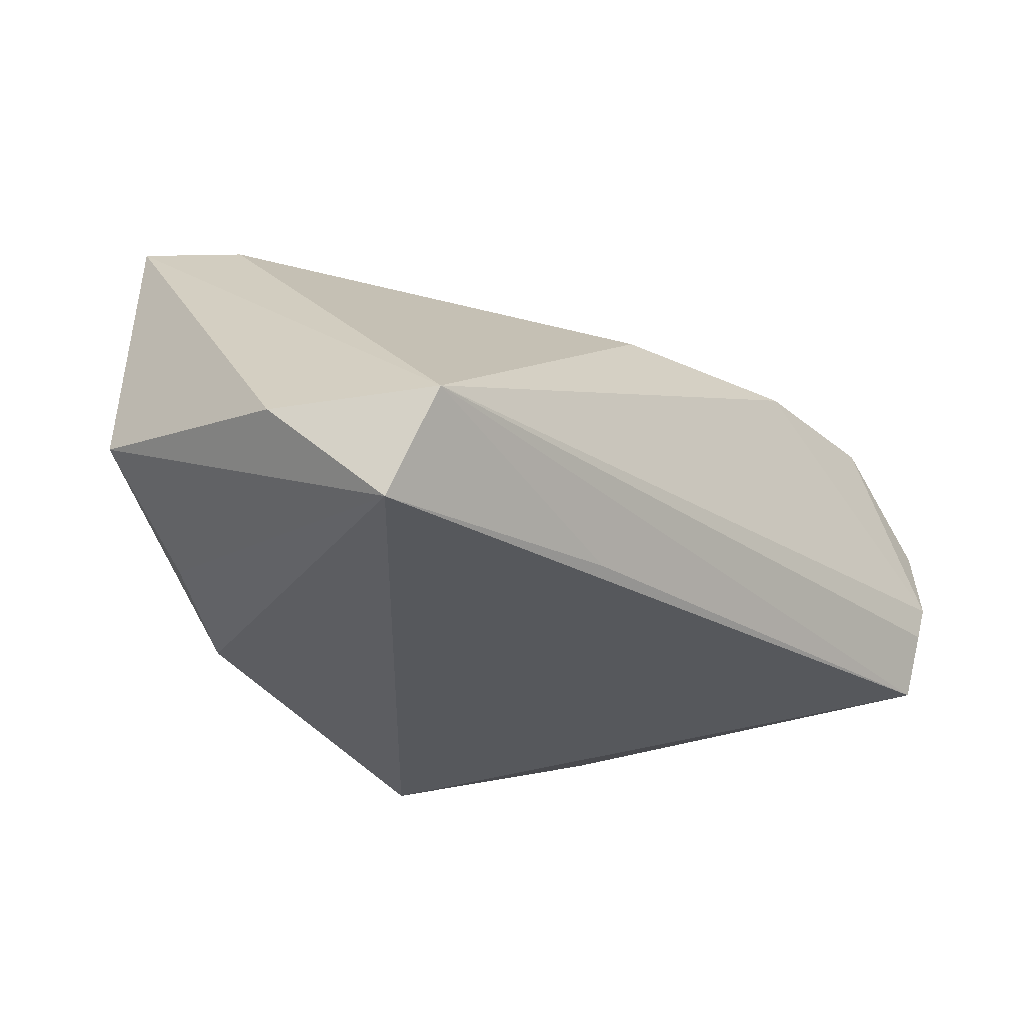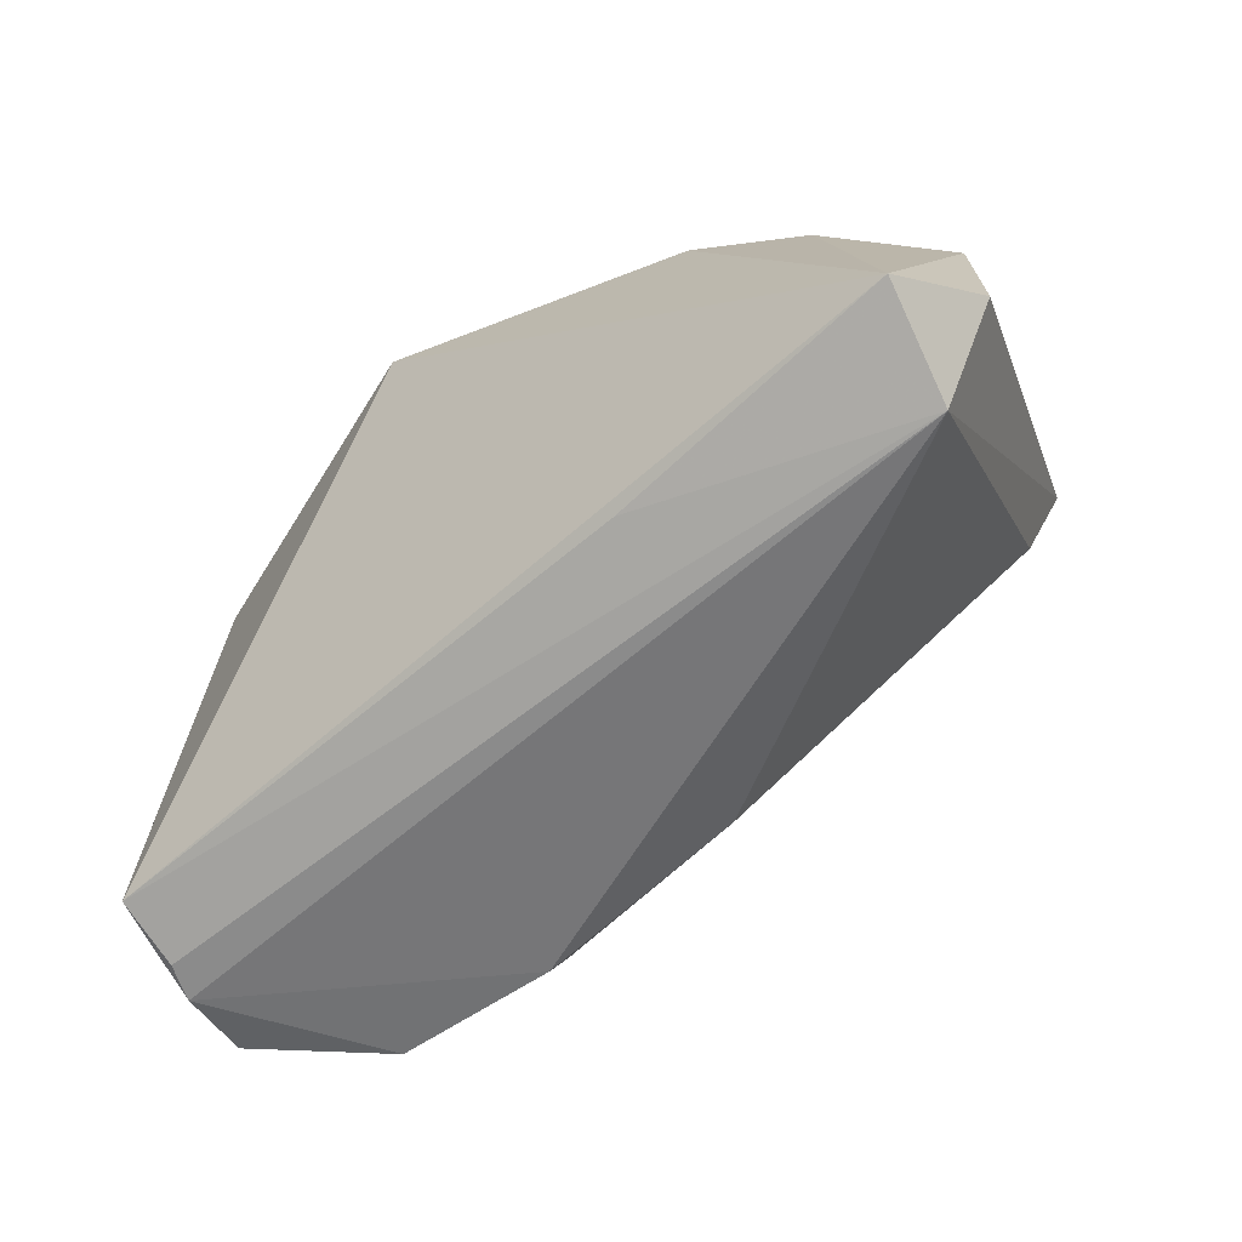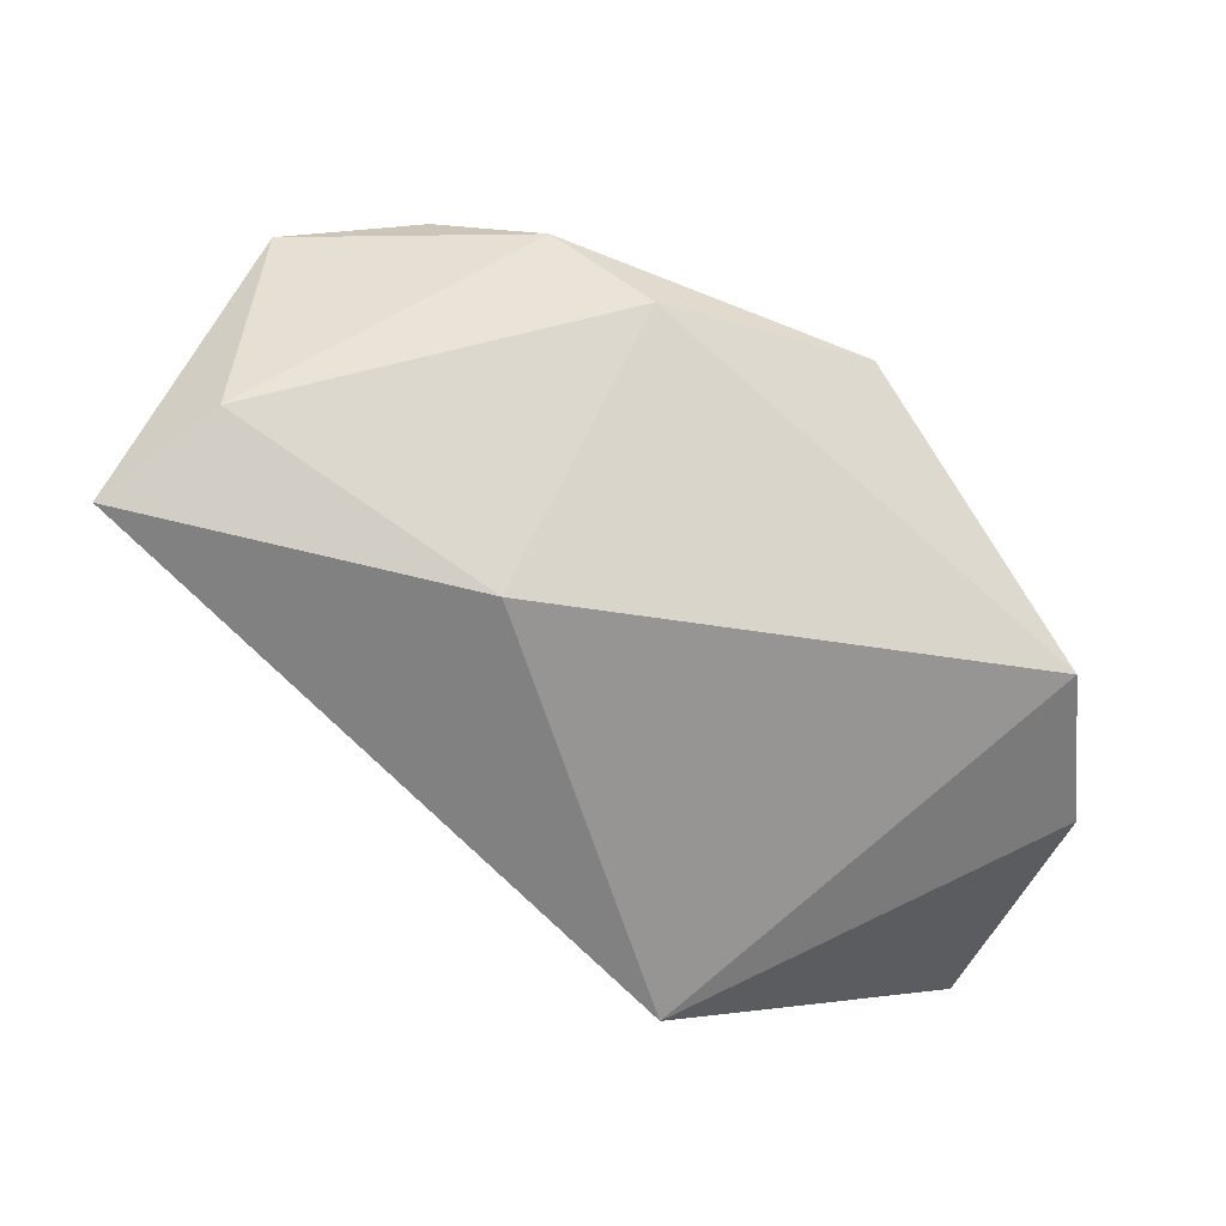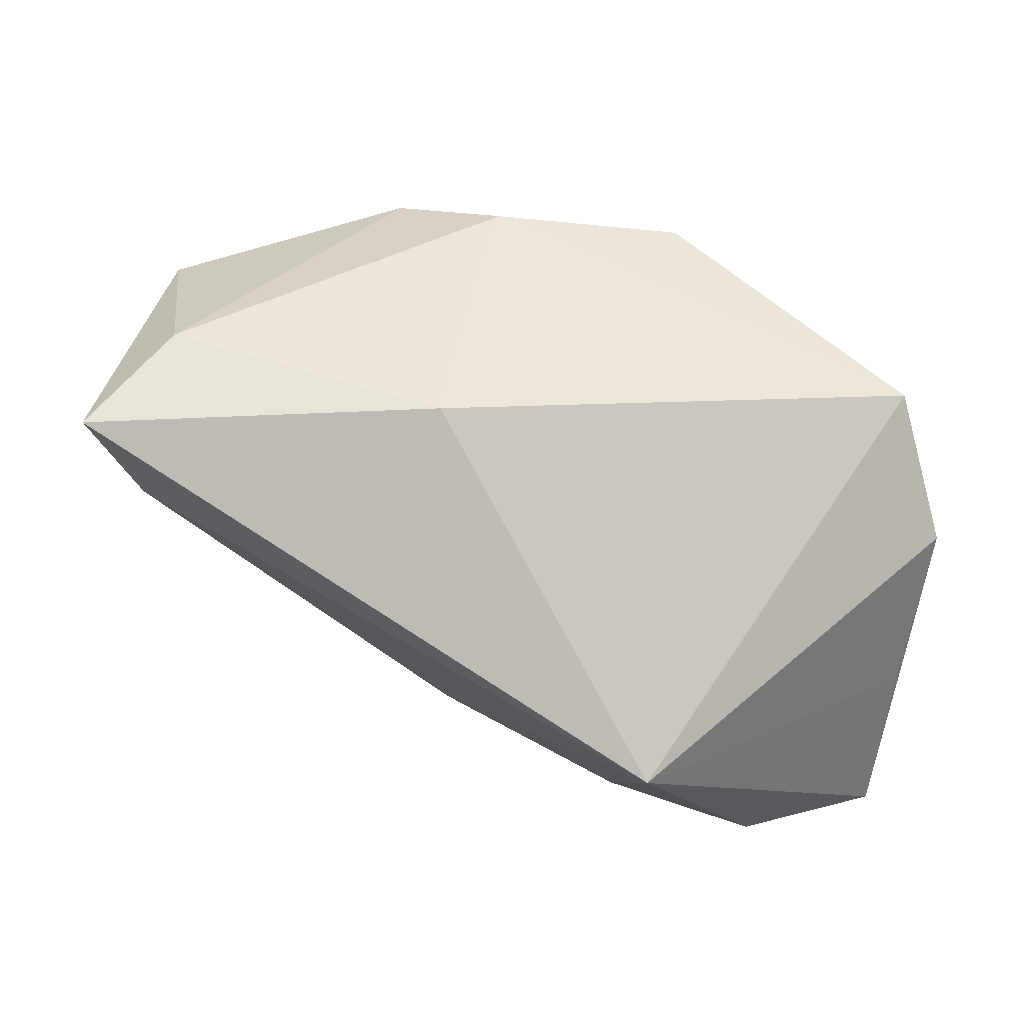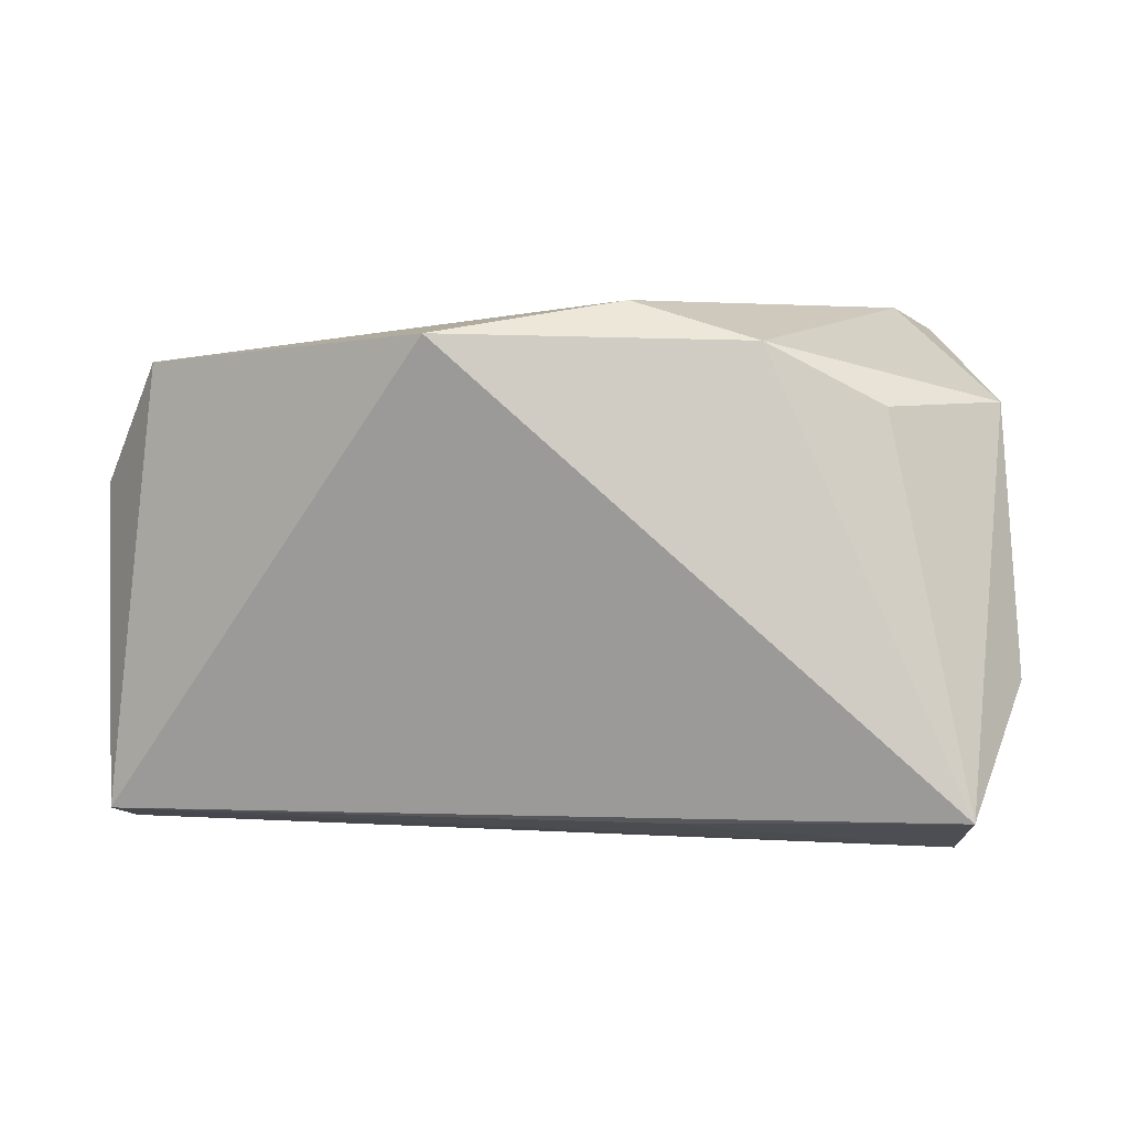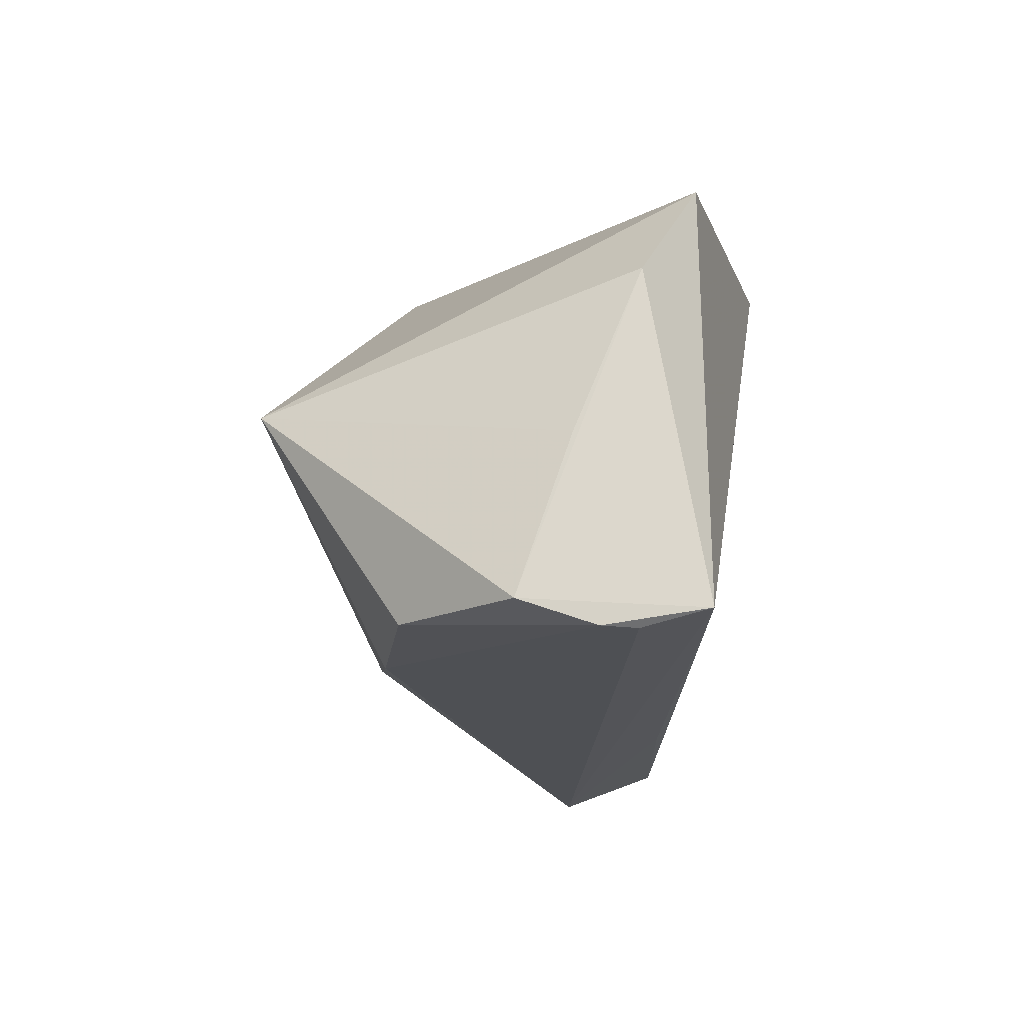
<metadata>
{"format":"obj","ext":"obj","renderer":"f3d","projection":"perspective","resolution":1024,"background":"white","views":[{"elev":-25.4,"azim":130.2,"up":"+Y"},{"elev":-61.4,"azim":38.3,"up":"+Z"},{"elev":72.3,"azim":-140.2,"up":"+Z"},{"elev":49.0,"azim":-154.8,"up":"+Z"},{"elev":4.9,"azim":12.1,"up":"+Z"},{"elev":-19.5,"azim":-93.6,"up":"+Z"}]}
</metadata>
<code>
v 0.03887 0.03055 0.01443
v 0.05612 -0.009304 -0.01186
v -0.05594 -0.001488 -0.01056
v -0.05578 -0.009632 0.009729
v 0.01591 -0.01975 -0.02833
v 0.02717 -0.0203 0.02699
v 0.001627 0.01913 -0.02299
v -0.05321 -0.01703 -0.02983
v 0.05308 -0.002692 0.02001
v -0.04653 -0.01764 0.02468
v -0.05487 -0.004245 -0.0326
v 0.01181 -0.01971 0.03164
v 0.04295 0.03438 0.02916
v -0.05328 -0.008721 -0.03235
v 0.0392 0.01833 0.03164
v -0.009344 -0.03083 0.02778
v 0.002974 0.01556 0.03164
v -0.02346 0.01869 -0.02932
v 0.04878 -0.01019 -0.03166
v -0.0341 0.03438 -0.001152
v -0.05655 0.00511 -0.03019
v -0.04322 0.01731 -0.02956
v 0.0408 -0.01534 0.01961
v 0.05148 -0.023 -0.02628
f 2 13 9
f 10 20 4
f 4 8 10
f 21 8 4
f 21 20 22
f 2 9 24
f 22 20 18
f 18 20 7
f 1 20 13
f 7 20 1
f 17 10 12
f 13 20 17
f 20 10 17
f 4 20 3
f 3 21 4
f 20 21 3
f 2 24 19
f 19 18 7
f 7 1 19
f 19 13 2
f 19 1 13
f 12 10 16
f 16 6 12
f 24 6 16
f 16 10 8
f 8 24 16
f 13 17 15
f 15 17 12
f 12 6 15
f 15 9 13
f 15 6 9
f 23 24 9
f 9 6 23
f 23 6 24
f 5 24 8
f 8 19 5
f 5 19 24
f 8 21 11
f 11 21 22
f 22 18 11
f 18 19 11
f 14 19 8
f 8 11 14
f 14 11 19

</code>
